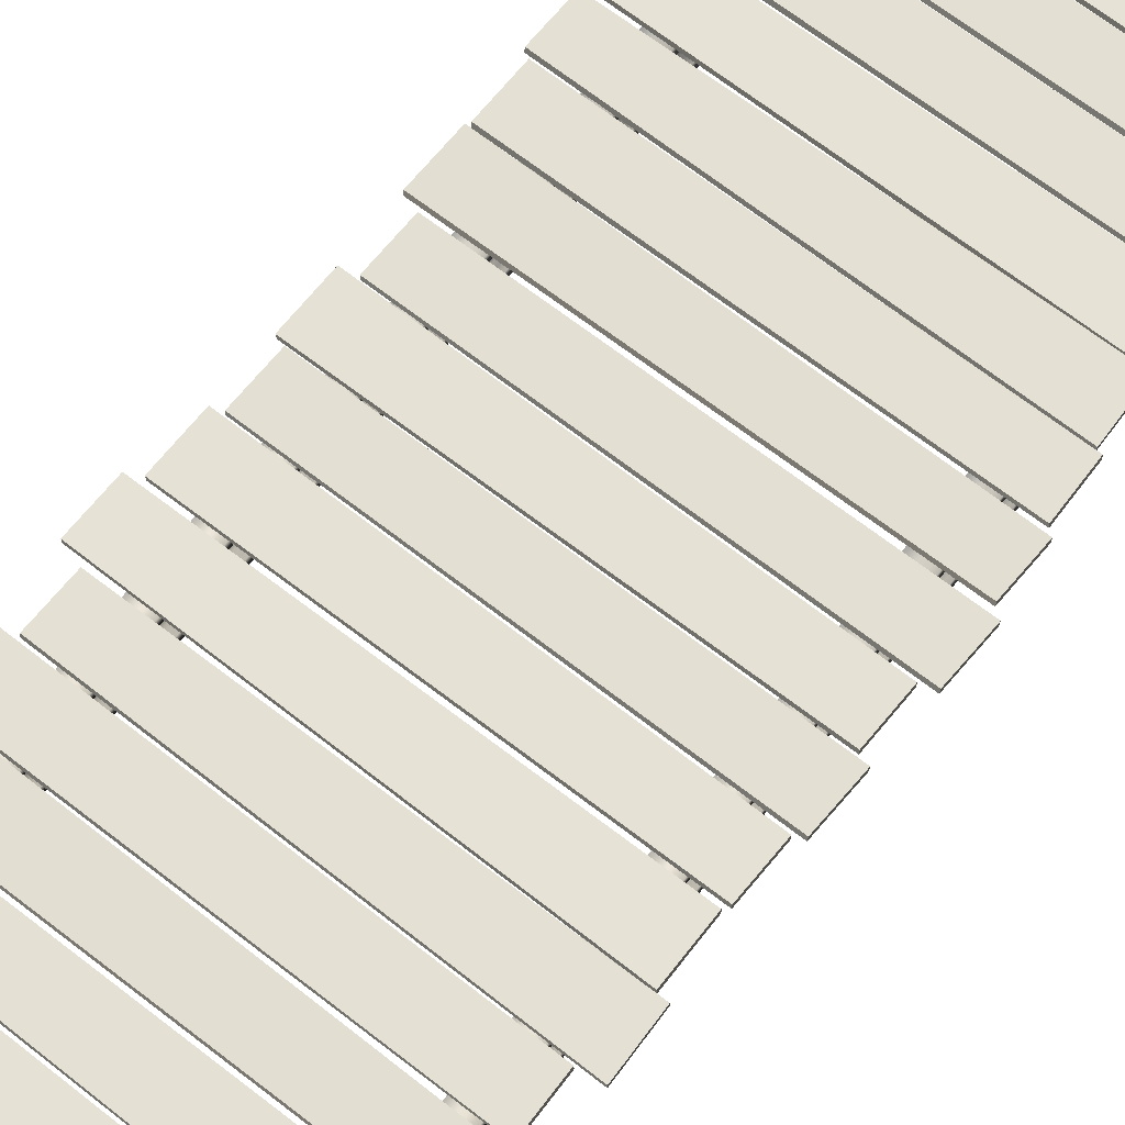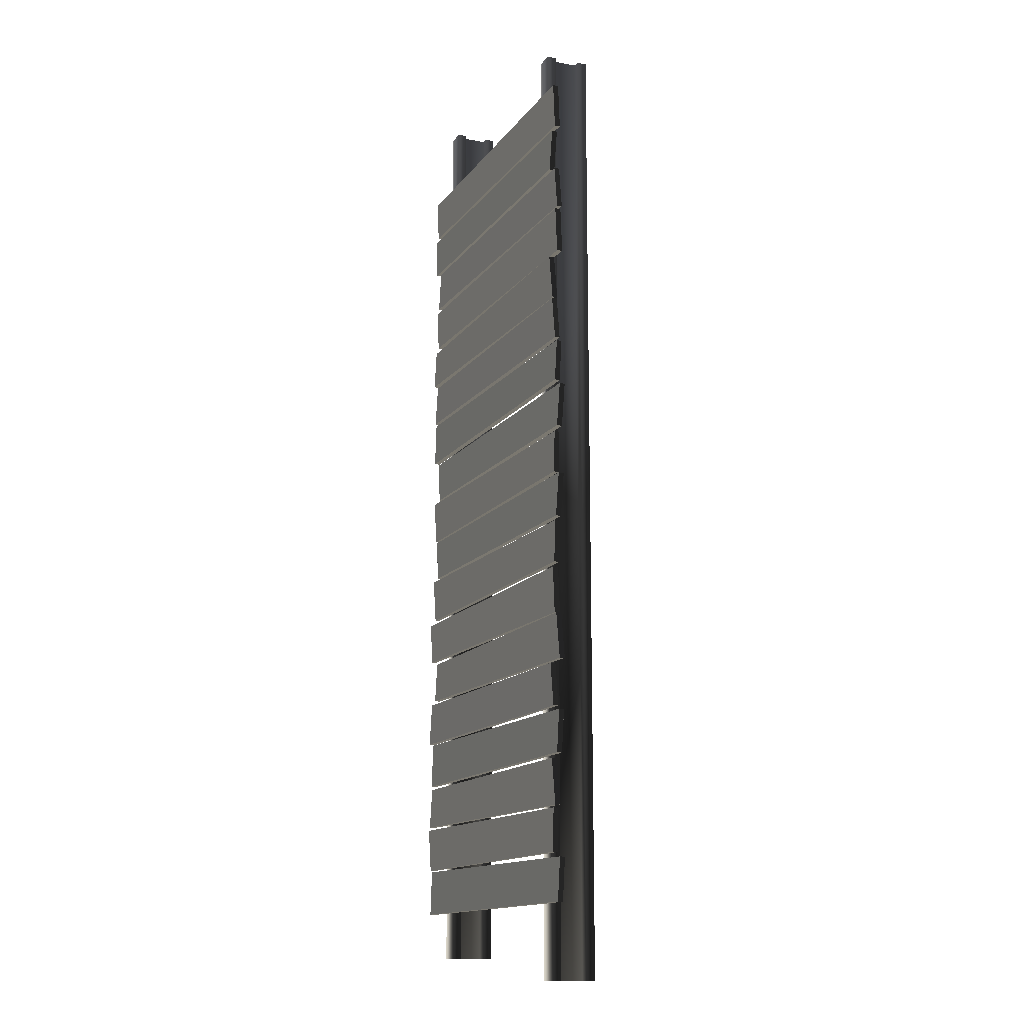
<metadata>
{"format":"obj","ext":"obj","renderer":"f3d","projection":"perspective","resolution":1024,"background":"white","views":[{"elev":65.7,"azim":-141.6,"up":"+Y"},{"elev":-14.0,"azim":-113.1,"up":"+Z"}]}
</metadata>
<code>
v -0.7212 -0.2374 2.809
v -0.7212 -0.2374 -2.942
v -0.7212 -0.2906 -2.942
v -0.7212 -0.2906 2.809
v -0.7212 -0.2374 -2.942
v -0.8373 -0.2374 -2.942
v -0.8373 -0.2906 -2.942
v -0.7212 -0.2906 -2.942
v -0.7649 -0.231 -2.942
v -0.7937 -0.231 -2.942
v -0.7649 -0.08415 -2.942
v -0.7937 -0.08415 -2.942
v -0.7212 -0.0778 -2.942
v -0.8373 -0.0778 -2.942
v -0.7212 -0.02461 -2.942
v -0.8373 -0.02461 -2.942
v -0.8373 -0.2374 -2.942
v -0.8373 -0.2374 2.809
v -0.8373 -0.2906 2.809
v -0.8373 -0.2906 -2.942
v -0.8373 -0.2374 2.809
v -0.7212 -0.2374 2.809
v -0.7212 -0.2906 2.809
v -0.8373 -0.2906 2.809
v -0.7937 -0.231 2.809
v -0.7649 -0.231 2.809
v -0.7937 -0.08415 2.809
v -0.7649 -0.08415 2.809
v -0.8373 -0.0778 2.809
v -0.7212 -0.0778 2.809
v -0.8373 -0.02461 2.809
v -0.7212 -0.02461 2.809
v -0.7212 -0.2906 2.809
v -0.7212 -0.2906 -2.942
v -0.8373 -0.2906 -2.942
v -0.8373 -0.2906 2.809
v -0.8373 -0.02461 2.809
v -0.8373 -0.02461 -2.942
v -0.7212 -0.02461 -2.942
v -0.7212 -0.02461 2.809
v -0.7212 -0.02461 2.809
v -0.7212 -0.02461 -2.942
v -0.7212 -0.0778 -2.942
v -0.7212 -0.0778 2.809
v -0.7212 -0.0778 2.809
v -0.7212 -0.0778 -2.942
v -0.7649 -0.08415 -2.942
v -0.7649 -0.08415 2.809
v -0.7649 -0.08415 2.809
v -0.7649 -0.08415 -2.942
v -0.7649 -0.231 -2.942
v -0.7649 -0.231 2.809
v -0.7649 -0.231 2.809
v -0.7649 -0.231 -2.942
v -0.7212 -0.2374 -2.942
v -0.7212 -0.2374 2.809
v -0.8373 -0.02461 -2.942
v -0.8373 -0.02461 2.809
v -0.8373 -0.0778 2.809
v -0.8373 -0.0778 -2.942
v -0.8373 -0.0778 -2.942
v -0.8373 -0.0778 2.809
v -0.7937 -0.08415 2.809
v -0.7937 -0.08415 -2.942
v -0.7937 -0.08415 -2.942
v -0.7937 -0.08415 2.809
v -0.7937 -0.231 2.809
v -0.7937 -0.231 -2.942
v -0.7937 -0.231 -2.942
v -0.7937 -0.231 2.809
v -0.8373 -0.2374 2.809
v -0.8373 -0.2374 -2.942
v 0.7212 -0.2374 2.946
v 0.7212 -0.2906 2.946
v 0.7212 -0.2906 -2.805
v 0.7212 -0.2374 -2.805
v 0.7212 -0.2374 -2.805
v 0.7212 -0.2906 -2.805
v 0.8373 -0.2906 -2.805
v 0.8373 -0.2374 -2.805
v 0.7649 -0.231 -2.805
v 0.7937 -0.231 -2.805
v 0.7649 -0.08415 -2.805
v 0.7937 -0.08415 -2.805
v 0.7212 -0.0778 -2.805
v 0.8373 -0.0778 -2.805
v 0.7212 -0.02461 -2.805
v 0.8373 -0.02461 -2.805
v 0.8373 -0.2374 -2.805
v 0.8373 -0.2906 -2.805
v 0.8373 -0.2906 2.946
v 0.8373 -0.2374 2.946
v 0.8373 -0.2374 2.946
v 0.8373 -0.2906 2.946
v 0.7212 -0.2906 2.946
v 0.7212 -0.2374 2.946
v 0.7937 -0.231 2.946
v 0.7649 -0.231 2.946
v 0.7937 -0.08415 2.946
v 0.7649 -0.08415 2.946
v 0.8373 -0.0778 2.946
v 0.7212 -0.0778 2.946
v 0.8373 -0.02461 2.946
v 0.7212 -0.02461 2.946
v 0.7212 -0.2906 2.946
v 0.8373 -0.2906 2.946
v 0.8373 -0.2906 -2.805
v 0.7212 -0.2906 -2.805
v 0.8373 -0.02461 2.946
v 0.7212 -0.02461 2.946
v 0.7212 -0.02461 -2.805
v 0.8373 -0.02461 -2.805
v 0.7212 -0.02461 2.946
v 0.7212 -0.0778 2.946
v 0.7212 -0.0778 -2.805
v 0.7212 -0.02461 -2.805
v 0.7212 -0.0778 2.946
v 0.7649 -0.08415 2.946
v 0.7649 -0.08415 -2.805
v 0.7212 -0.0778 -2.805
v 0.7649 -0.08415 2.946
v 0.7649 -0.231 2.946
v 0.7649 -0.231 -2.805
v 0.7649 -0.08415 -2.805
v 0.7649 -0.231 2.946
v 0.7212 -0.2374 2.946
v 0.7212 -0.2374 -2.805
v 0.7649 -0.231 -2.805
v 0.8373 -0.02461 -2.805
v 0.8373 -0.0778 -2.805
v 0.8373 -0.0778 2.946
v 0.8373 -0.02461 2.946
v 0.8373 -0.0778 -2.805
v 0.7937 -0.08415 -2.805
v 0.7937 -0.08415 2.946
v 0.8373 -0.0778 2.946
v 0.7937 -0.08415 -2.805
v 0.7937 -0.231 -2.805
v 0.7937 -0.231 2.946
v 0.7937 -0.08415 2.946
v 0.7937 -0.231 -2.805
v 0.8373 -0.2374 -2.805
v 0.8373 -0.2374 2.946
v 0.7937 -0.231 2.946
v 1.038 0.02295 -1.951
v 1.038 -0.007806 -1.953
v 1.043 -0.02295 -1.702
v 1.042 0.007804 -1.701
v 1.042 0.007804 -1.701
v 1.043 -0.02295 -1.702
v -0.9496 -0.007763 -1.692
v -0.9514 0.0251 -1.694
v -0.9514 0.0251 -1.694
v -0.9496 -0.007763 -1.692
v -0.9569 -0.0251 -1.959
v -0.9587 0.00776 -1.961
v -0.9587 0.00776 -1.961
v -0.9569 -0.0251 -1.959
v 1.038 -0.007806 -1.953
v 1.038 0.02295 -1.951
v 1.038 -0.007806 -1.953
v -0.9569 -0.0251 -1.959
v -0.9496 -0.007763 -1.692
v 1.043 -0.02295 -1.702
v -0.9587 0.00776 -1.961
v 1.038 0.02295 -1.951
v 1.042 0.007804 -1.701
v -0.9514 0.0251 -1.694
v 1.056 0.007686 -2.235
v 1.055 -0.02477 -2.233
v 1.05 -0.007689 -1.969
v 1.05 0.02477 -1.971
v 1.05 0.02477 -1.971
v 1.05 -0.007689 -1.969
v -0.9445 -0.01819 -1.977
v -0.9444 0.01262 -1.976
v -0.9444 0.01262 -1.976
v -0.9445 -0.01819 -1.977
v -0.9419 -0.01263 -2.228
v -0.9417 0.01819 -2.227
v -0.9417 0.01819 -2.227
v -0.9419 -0.01263 -2.228
v 1.055 -0.02477 -2.233
v 1.056 0.007686 -2.235
v 1.055 -0.02477 -2.233
v -0.9419 -0.01263 -2.228
v -0.9445 -0.01819 -1.977
v 1.05 -0.007689 -1.969
v -0.9417 0.01819 -2.227
v 1.056 0.007686 -2.235
v 1.05 0.02477 -1.971
v -0.9444 0.01262 -1.976
v 1.016 0.0215 -2.52
v 1.016 -0.01231 -2.521
v 1.018 -0.02151 -2.246
v 1.018 0.01231 -2.245
v 1.018 0.01231 -2.245
v 1.018 -0.02151 -2.246
v -1.022 -0.02139 -2.259
v -1.021 0.009398 -2.257
v -1.021 0.009398 -2.257
v -1.022 -0.02139 -2.259
v -1.017 -0.009401 -2.509
v -1.017 0.02139 -2.508
v -1.017 0.02139 -2.508
v -1.017 -0.009401 -2.509
v 1.016 -0.01231 -2.521
v 1.016 0.0215 -2.52
v 1.016 -0.01231 -2.521
v -1.017 -0.009401 -2.509
v -1.022 -0.02139 -2.259
v 1.018 -0.02151 -2.246
v -1.017 0.02139 -2.508
v 1.016 0.0215 -2.52
v 1.018 0.01231 -2.245
v -1.021 0.009398 -2.257
v 1.016 0.0215 -1.68
v 1.016 -0.01231 -1.681
v 1.018 -0.0215 -1.406
v 1.018 0.01231 -1.405
v 1.018 0.01231 -1.405
v 1.018 -0.0215 -1.406
v -1.022 -0.02139 -1.419
v -1.021 0.009398 -1.417
v -1.021 0.009398 -1.417
v -1.022 -0.02139 -1.419
v -1.017 -0.0094 -1.669
v -1.017 0.02139 -1.668
v -1.017 0.02139 -1.668
v -1.017 -0.0094 -1.669
v 1.016 -0.01231 -1.681
v 1.016 0.0215 -1.68
v 1.016 -0.01231 -1.681
v -1.017 -0.0094 -1.669
v -1.022 -0.02139 -1.419
v 1.018 -0.0215 -1.406
v -1.017 0.02139 -1.668
v 1.016 0.0215 -1.68
v 1.018 0.01231 -1.405
v -1.021 0.009398 -1.417
v 0.9642 0.02295 -1.111
v 0.965 -0.007806 -1.113
v 0.9696 -0.02295 -0.8624
v 0.9687 0.007804 -0.8606
v 0.9687 0.007804 -0.8606
v 0.9696 -0.02295 -0.8624
v -1.023 -0.007762 -0.8518
v -1.025 0.0251 -0.8539
v -1.025 0.0251 -0.8539
v -1.023 -0.007762 -0.8518
v -1.03 -0.0251 -1.119
v -1.032 0.007761 -1.121
v -1.032 0.007761 -1.121
v -1.03 -0.0251 -1.119
v 0.965 -0.007806 -1.113
v 0.9642 0.02295 -1.111
v 0.965 -0.007806 -1.113
v -1.03 -0.0251 -1.119
v -1.023 -0.007762 -0.8518
v 0.9696 -0.02295 -0.8624
v -1.032 0.007761 -1.121
v 0.9642 0.02295 -1.111
v 0.9687 0.007804 -0.8606
v -1.025 0.0251 -0.8539
v -0.935 0.02295 -1.138
v -0.9358 -0.007806 -1.136
v -0.9404 -0.02295 -1.386
v -0.9395 0.007804 -1.388
v -0.9395 0.007804 -1.388
v -0.9404 -0.02295 -1.386
v 1.052 -0.007762 -1.397
v 1.054 0.0251 -1.395
v 1.054 0.0251 -1.395
v 1.052 -0.007762 -1.397
v 1.06 -0.0251 -1.129
v 1.061 0.007761 -1.127
v 1.061 0.007761 -1.127
v 1.06 -0.0251 -1.129
v -0.9358 -0.007806 -1.136
v -0.935 0.02295 -1.138
v -0.9358 -0.007806 -1.136
v 1.06 -0.0251 -1.129
v 1.052 -0.007762 -1.397
v -0.9404 -0.02295 -1.386
v 1.061 0.007761 -1.127
v -0.935 0.02295 -1.138
v -0.9395 0.007804 -1.388
v 1.054 0.0251 -1.395
v -0.9717 0.0215 -0.5684
v -0.9718 -0.01231 -0.5673
v -0.9743 -0.0215 -0.8423
v -0.9741 0.01231 -0.8434
v -0.9741 0.01231 -0.8434
v -0.9743 -0.0215 -0.8423
v 1.066 -0.02139 -0.8298
v 1.066 0.009398 -0.8313
v 1.066 0.009398 -0.8313
v 1.066 -0.02139 -0.8298
v 1.061 -0.009399 -0.5794
v 1.061 0.02139 -0.5809
v 1.061 0.02139 -0.5809
v 1.061 -0.009399 -0.5794
v -0.9718 -0.01231 -0.5673
v -0.9717 0.0215 -0.5684
v -0.9718 -0.01231 -0.5673
v 1.061 -0.009399 -0.5794
v 1.066 -0.02139 -0.8298
v -0.9743 -0.0215 -0.8423
v 1.061 0.02139 -0.5809
v -0.9717 0.0215 -0.5684
v -0.9741 0.01231 -0.8434
v 1.066 0.009398 -0.8313
v 1.011 0.007687 -0.5483
v 1.011 -0.02477 -0.5463
v 1.005 -0.007688 -0.2822
v 1.006 0.02477 -0.2843
v 1.006 0.02477 -0.2843
v 1.005 -0.007688 -0.2822
v -0.9887 -0.01819 -0.2903
v -0.9885 0.01262 -0.2896
v -0.9885 0.01262 -0.2896
v -0.9887 -0.01819 -0.2903
v -0.986 -0.01262 -0.5409
v -0.9859 0.01819 -0.5403
v -0.9859 0.01819 -0.5403
v -0.986 -0.01262 -0.5409
v 1.011 -0.02477 -0.5463
v 1.011 0.007687 -0.5483
v 1.011 -0.02477 -0.5463
v -0.986 -0.01262 -0.5409
v -0.9887 -0.01819 -0.2903
v 1.005 -0.007688 -0.2822
v -0.9859 0.01819 -0.5403
v 1.011 0.007687 -0.5483
v 1.006 0.02477 -0.2843
v -0.9885 0.01262 -0.2896
v -1.034 0.007688 -0.006058
v -1.033 -0.02477 -0.008143
v -1.028 -0.007688 -0.2722
v -1.028 0.02477 -0.2701
v -1.028 0.02477 -0.2701
v -1.028 -0.007688 -0.2722
v 0.9665 -0.01819 -0.2641
v 0.9664 0.01262 -0.2648
v 0.9664 0.01262 -0.2648
v 0.9665 -0.01819 -0.2641
v 0.9639 -0.01262 -0.01346
v 0.9637 0.01819 -0.01415
v 0.9637 0.01819 -0.01415
v 0.9639 -0.01262 -0.01346
v -1.033 -0.02477 -0.008143
v -1.034 0.007688 -0.006058
v -1.033 -0.02477 -0.008143
v 0.9639 -0.01262 -0.01346
v 0.9665 -0.01819 -0.2641
v -1.028 -0.007688 -0.2722
v 0.9637 0.01819 -0.01415
v -1.034 0.007688 -0.006058
v -1.028 0.02477 -0.2701
v 0.9664 0.01262 -0.2648
v 1.011 0.007688 0.002151
v 1.011 -0.02477 0.004232
v 1.005 -0.007687 0.2683
v 1.006 0.02477 0.2662
v 1.006 0.02477 0.2662
v 1.005 -0.007687 0.2683
v -0.9887 -0.01819 0.2602
v -0.9885 0.01262 0.2609
v -0.9885 0.01262 0.2609
v -0.9887 -0.01819 0.2602
v -0.986 -0.01262 0.009552
v -0.9859 0.01819 0.01023
v -0.9859 0.01819 0.01023
v -0.986 -0.01262 0.009552
v 1.011 -0.02477 0.004232
v 1.011 0.007688 0.002151
v 1.011 -0.02477 0.004232
v -0.986 -0.01262 0.009552
v -0.9887 -0.01819 0.2602
v 1.005 -0.007687 0.2683
v -0.9859 0.01819 0.01023
v 1.011 0.007688 0.002151
v 1.006 0.02477 0.2662
v -0.9885 0.01262 0.2609
v -1.056 0.007688 0.5444
v -1.055 -0.02477 0.5423
v -1.05 -0.007687 0.2783
v -1.051 0.02477 0.2804
v -1.051 0.02477 0.2804
v -1.05 -0.007687 0.2783
v 0.9439 -0.01819 0.2864
v 0.9438 0.01262 0.2857
v 0.9438 0.01262 0.2857
v 0.9439 -0.01819 0.2864
v 0.9413 -0.01262 0.537
v 0.9411 0.01819 0.5363
v 0.9411 0.01819 0.5363
v 0.9413 -0.01262 0.537
v -1.055 -0.02477 0.5423
v -1.056 0.007688 0.5444
v -1.055 -0.02477 0.5423
v 0.9413 -0.01262 0.537
v 0.9439 -0.01819 0.2864
v -1.05 -0.007687 0.2783
v 0.9411 0.01819 0.5363
v -1.056 0.007688 0.5444
v -1.051 0.02477 0.2804
v 0.9438 0.01262 0.2857
v 1.016 0.0215 0.5645
v 1.016 -0.01231 0.5634
v 1.018 -0.0215 0.8384
v 1.018 0.01231 0.8395
v 1.018 0.01231 0.8395
v 1.018 -0.0215 0.8384
v -1.022 -0.02139 0.8259
v -1.021 0.0094 0.8274
v -1.021 0.0094 0.8274
v -1.022 -0.02139 0.8259
v -1.017 -0.009399 0.5755
v -1.017 0.02139 0.577
v -1.017 0.02139 0.577
v -1.017 -0.009399 0.5755
v 1.016 -0.01231 0.5634
v 1.016 0.0215 0.5645
v 1.016 -0.01231 0.5634
v -1.017 -0.009399 0.5755
v -1.022 -0.02139 0.8259
v 1.018 -0.0215 0.8384
v -1.017 0.02139 0.577
v 1.016 0.0215 0.5645
v 1.018 0.01231 0.8395
v -1.021 0.0094 0.8274
v 1.038 0.02295 1.134
v 1.038 -0.007804 1.132
v 1.043 -0.02295 1.382
v 1.042 0.007806 1.384
v 1.042 0.007806 1.384
v 1.043 -0.02295 1.382
v -0.9496 -0.007761 1.393
v -0.9514 0.0251 1.391
v -0.9514 0.0251 1.391
v -0.9496 -0.007761 1.393
v -0.9569 -0.0251 1.126
v -0.9587 0.007762 1.123
v -0.9587 0.007762 1.123
v -0.9569 -0.0251 1.126
v 1.038 -0.007804 1.132
v 1.038 0.02295 1.134
v 1.038 -0.007804 1.132
v -0.9569 -0.0251 1.126
v -0.9496 -0.007761 1.393
v 1.043 -0.02295 1.382
v -0.9587 0.007762 1.123
v 1.038 0.02295 1.134
v 1.042 0.007806 1.384
v -0.9514 0.0251 1.391
v -0.9863 0.02295 1.107
v -0.9871 -0.007804 1.109
v -0.9917 -0.02295 0.8585
v -0.9909 0.007805 0.8566
v -0.9909 0.007805 0.8566
v -0.9917 -0.02295 0.8585
v 1.001 -0.007761 0.8479
v 1.003 0.0251 0.8499
v 1.003 0.0251 0.8499
v 1.001 -0.007761 0.8479
v 1.008 -0.0251 1.115
v 1.01 0.007762 1.118
v 1.01 0.007762 1.118
v 1.008 -0.0251 1.115
v -0.9871 -0.007804 1.109
v -0.9863 0.02295 1.107
v -0.9871 -0.007804 1.109
v 1.008 -0.0251 1.115
v 1.001 -0.007761 0.8479
v -0.9917 -0.02295 0.8585
v 1.01 0.007762 1.118
v -0.9863 0.02295 1.107
v -0.9909 0.007805 0.8566
v 1.003 0.0251 0.8499
v -1.038 0.02151 1.676
v -1.038 -0.01231 1.678
v -1.041 -0.0215 1.403
v -1.04 0.01231 1.401
v -1.04 0.01231 1.401
v -1.041 -0.0215 1.403
v 0.9994 -0.02139 1.415
v 0.9993 0.0094 1.414
v 0.9993 0.0094 1.414
v 0.9994 -0.02139 1.415
v 0.9949 -0.009398 1.665
v 0.9948 0.02139 1.664
v 0.9948 0.02139 1.664
v 0.9949 -0.009398 1.665
v -1.038 -0.01231 1.678
v -1.038 0.02151 1.676
v -1.038 -0.01231 1.678
v 0.9949 -0.009398 1.665
v 0.9994 -0.02139 1.415
v -1.041 -0.0215 1.403
v 0.9948 0.02139 1.664
v -1.038 0.02151 1.676
v -1.04 0.01231 1.401
v 0.9993 0.0094 1.414
v -1.016 0.02151 2.516
v -1.016 -0.01231 2.518
v -1.018 -0.0215 2.243
v -1.018 0.01231 2.241
v -1.018 0.01231 2.241
v -1.018 -0.0215 2.243
v 1.022 -0.02139 2.255
v 1.021 0.0094 2.254
v 1.021 0.0094 2.254
v 1.022 -0.02139 2.255
v 1.017 -0.009397 2.505
v 1.017 0.02139 2.504
v 1.017 0.02139 2.504
v 1.017 -0.009397 2.505
v -1.016 -0.01231 2.518
v -1.016 0.02151 2.516
v -1.016 -0.01231 2.518
v 1.017 -0.009397 2.505
v 1.022 -0.02139 2.255
v -1.018 -0.0215 2.243
v 1.017 0.02139 2.504
v -1.016 0.02151 2.516
v -1.018 0.01231 2.241
v 1.021 0.0094 2.254
v -0.9673 0.007689 2.231
v -0.9664 -0.02477 2.229
v -0.9613 -0.007686 1.965
v -0.9621 0.02477 1.967
v -0.9621 0.02477 1.967
v -0.9613 -0.007686 1.965
v 1.033 -0.01819 1.973
v 1.033 0.01262 1.972
v 1.033 0.01262 1.972
v 1.033 -0.01819 1.973
v 1.03 -0.01262 2.224
v 1.03 0.01819 2.223
v 1.03 0.01819 2.223
v 1.03 -0.01262 2.224
v -0.9664 -0.02477 2.229
v -0.9673 0.007689 2.231
v -0.9664 -0.02477 2.229
v 1.03 -0.01262 2.224
v 1.033 -0.01819 1.973
v -0.9613 -0.007686 1.965
v 1.03 0.01819 2.223
v -0.9673 0.007689 2.231
v -0.9621 0.02477 1.967
v 1.033 0.01262 1.972
v -1.031 0.02295 1.947
v -1.032 -0.007804 1.949
v -1.036 -0.02295 1.699
v -1.036 0.007806 1.697
v -1.036 0.007806 1.697
v -1.036 -0.02295 1.699
v 0.9562 -0.007761 1.688
v 0.958 0.0251 1.69
v 0.958 0.0251 1.69
v 0.9562 -0.007761 1.688
v 0.9635 -0.0251 1.955
v 0.9654 0.007763 1.958
v 0.9654 0.007763 1.958
v 0.9635 -0.0251 1.955
v -1.032 -0.007804 1.949
v -1.031 0.02295 1.947
v -1.032 -0.007804 1.949
v 0.9635 -0.0251 1.955
v 0.9562 -0.007761 1.688
v -1.036 -0.02295 1.699
v 0.9654 0.007763 1.958
v -1.031 0.02295 1.947
v -1.036 0.007806 1.697
v 0.958 0.0251 1.69
g wood_bridge_1_b_(4)_20132_268
f 1 3 2
f 1 4 3
f 5 7 6
f 5 8 7
f 9 5 6
f 9 6 10
f 11 9 10
f 11 10 12
f 13 11 12
f 13 12 14
f 15 13 14
f 15 14 16
f 17 19 18
f 17 20 19
f 21 23 22
f 21 24 23
f 25 21 22
f 25 22 26
f 27 25 26
f 27 26 28
f 29 27 28
f 29 28 30
f 31 29 30
f 31 30 32
f 33 35 34
f 33 36 35
f 37 39 38
f 37 40 39
f 41 43 42
f 41 44 43
f 45 47 46
f 45 48 47
f 49 51 50
f 49 52 51
f 53 55 54
f 53 56 55
f 57 59 58
f 57 60 59
f 61 63 62
f 61 64 63
f 65 67 66
f 65 68 67
f 69 71 70
f 69 72 71
f 73 75 74
f 73 76 75
f 77 79 78
f 77 80 79
f 81 80 77
f 81 82 80
f 83 82 81
f 83 84 82
f 85 84 83
f 85 86 84
f 87 86 85
f 87 88 86
f 89 91 90
f 89 92 91
f 93 95 94
f 93 96 95
f 97 96 93
f 97 98 96
f 99 98 97
f 99 100 98
f 101 100 99
f 101 102 100
f 103 102 101
f 103 104 102
f 105 107 106
f 105 108 107
f 109 111 110
f 109 112 111
f 113 115 114
f 113 116 115
f 117 119 118
f 117 120 119
f 121 123 122
f 121 124 123
f 125 127 126
f 125 128 127
f 129 131 130
f 129 132 131
f 133 135 134
f 133 136 135
f 137 139 138
f 137 140 139
f 141 143 142
f 141 144 143
f 145 147 146
f 145 148 147
f 149 151 150
f 149 152 151
f 153 155 154
f 153 156 155
f 157 159 158
f 157 160 159
f 161 163 162
f 161 164 163
f 165 167 166
f 165 168 167
f 169 171 170
f 169 172 171
f 173 175 174
f 173 176 175
f 177 179 178
f 177 180 179
f 181 183 182
f 181 184 183
f 185 187 186
f 185 188 187
f 189 191 190
f 189 192 191
f 193 195 194
f 193 196 195
f 197 199 198
f 197 200 199
f 201 203 202
f 201 204 203
f 205 207 206
f 205 208 207
f 209 211 210
f 209 212 211
f 213 215 214
f 213 216 215
f 217 219 218
f 217 220 219
f 221 223 222
f 221 224 223
f 225 227 226
f 225 228 227
f 229 231 230
f 229 232 231
f 233 235 234
f 233 236 235
f 237 239 238
f 237 240 239
f 241 243 242
f 241 244 243
f 245 247 246
f 245 248 247
f 249 251 250
f 249 252 251
f 253 255 254
f 253 256 255
f 257 259 258
f 257 260 259
f 261 263 262
f 261 264 263
f 265 267 266
f 265 268 267
f 269 271 270
f 269 272 271
f 273 275 274
f 273 276 275
f 277 279 278
f 277 280 279
f 281 283 282
f 281 284 283
f 285 287 286
f 285 288 287
f 289 291 290
f 289 292 291
f 293 295 294
f 293 296 295
f 297 299 298
f 297 300 299
f 301 303 302
f 301 304 303
f 305 307 306
f 305 308 307
f 309 311 310
f 309 312 311
f 313 315 314
f 313 316 315
f 317 319 318
f 317 320 319
f 321 323 322
f 321 324 323
f 325 327 326
f 325 328 327
f 329 331 330
f 329 332 331
f 333 335 334
f 333 336 335
f 337 339 338
f 337 340 339
f 341 343 342
f 341 344 343
f 345 347 346
f 345 348 347
f 349 351 350
f 349 352 351
f 353 355 354
f 353 356 355
f 357 359 358
f 357 360 359
f 361 363 362
f 361 364 363
f 365 367 366
f 365 368 367
f 369 371 370
f 369 372 371
f 373 375 374
f 373 376 375
f 377 379 378
f 377 380 379
f 381 383 382
f 381 384 383
f 385 387 386
f 385 388 387
f 389 391 390
f 389 392 391
f 393 395 394
f 393 396 395
f 397 399 398
f 397 400 399
f 401 403 402
f 401 404 403
f 405 407 406
f 405 408 407
f 409 411 410
f 409 412 411
f 413 415 414
f 413 416 415
f 417 419 418
f 417 420 419
f 421 423 422
f 421 424 423
f 425 427 426
f 425 428 427
f 429 431 430
f 429 432 431
f 433 435 434
f 433 436 435
f 437 439 438
f 437 440 439
f 441 443 442
f 441 444 443
f 445 447 446
f 445 448 447
f 449 451 450
f 449 452 451
f 453 455 454
f 453 456 455
f 457 459 458
f 457 460 459
f 461 463 462
f 461 464 463
f 465 467 466
f 465 468 467
f 469 471 470
f 469 472 471
f 473 475 474
f 473 476 475
f 477 479 478
f 477 480 479
f 481 483 482
f 481 484 483
f 485 487 486
f 485 488 487
f 489 491 490
f 489 492 491
f 493 495 494
f 493 496 495
f 497 499 498
f 497 500 499
f 501 503 502
f 501 504 503
f 505 507 506
f 505 508 507
f 509 511 510
f 509 512 511
f 513 515 514
f 513 516 515
f 517 519 518
f 517 520 519
f 521 523 522
f 521 524 523
f 525 527 526
f 525 528 527
f 529 531 530
f 529 532 531
f 533 535 534
f 533 536 535
f 537 539 538
f 537 540 539
f 541 543 542
f 541 544 543
f 545 547 546
f 545 548 547
f 549 551 550
f 549 552 551
f 553 555 554
f 553 556 555
f 557 559 558
f 557 560 559
f 561 563 562
f 561 564 563
f 565 567 566
f 565 568 567
f 569 571 570
f 569 572 571
f 573 575 574
f 573 576 575

</code>
